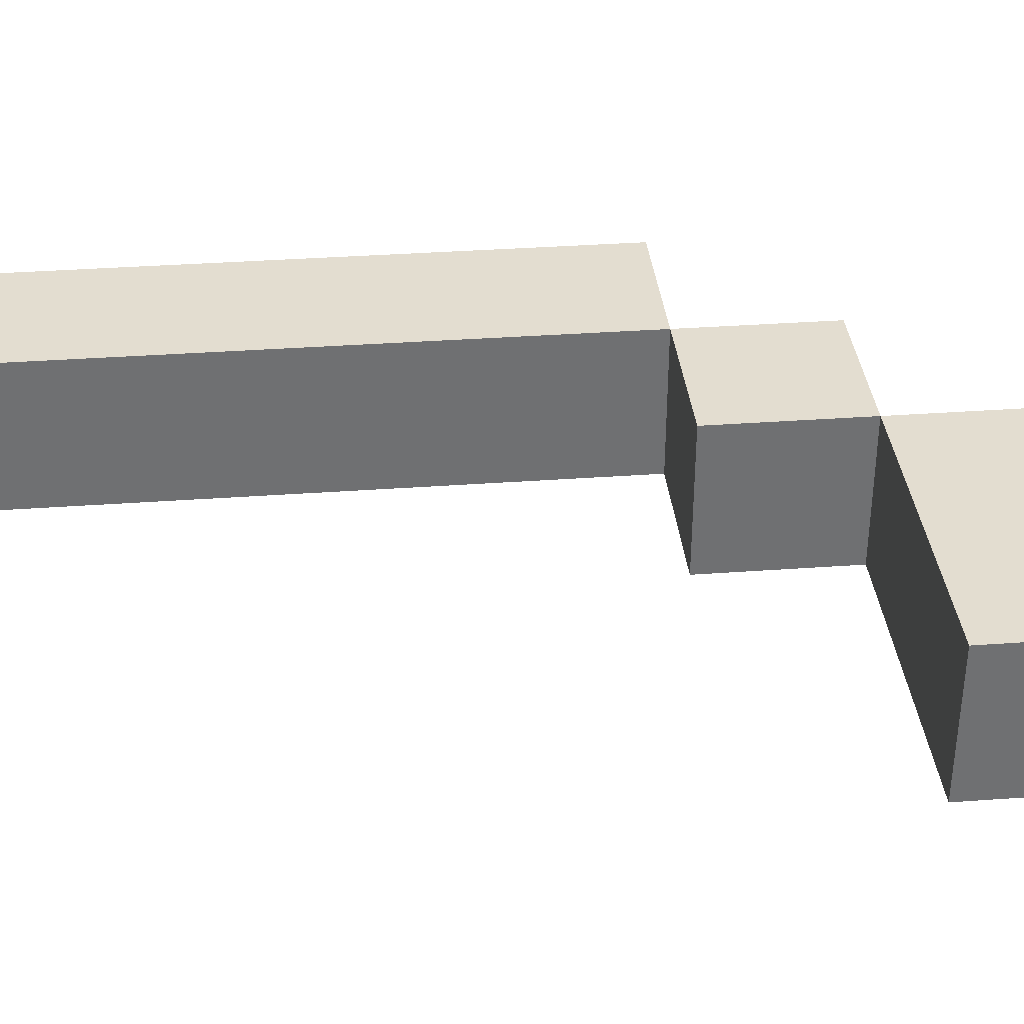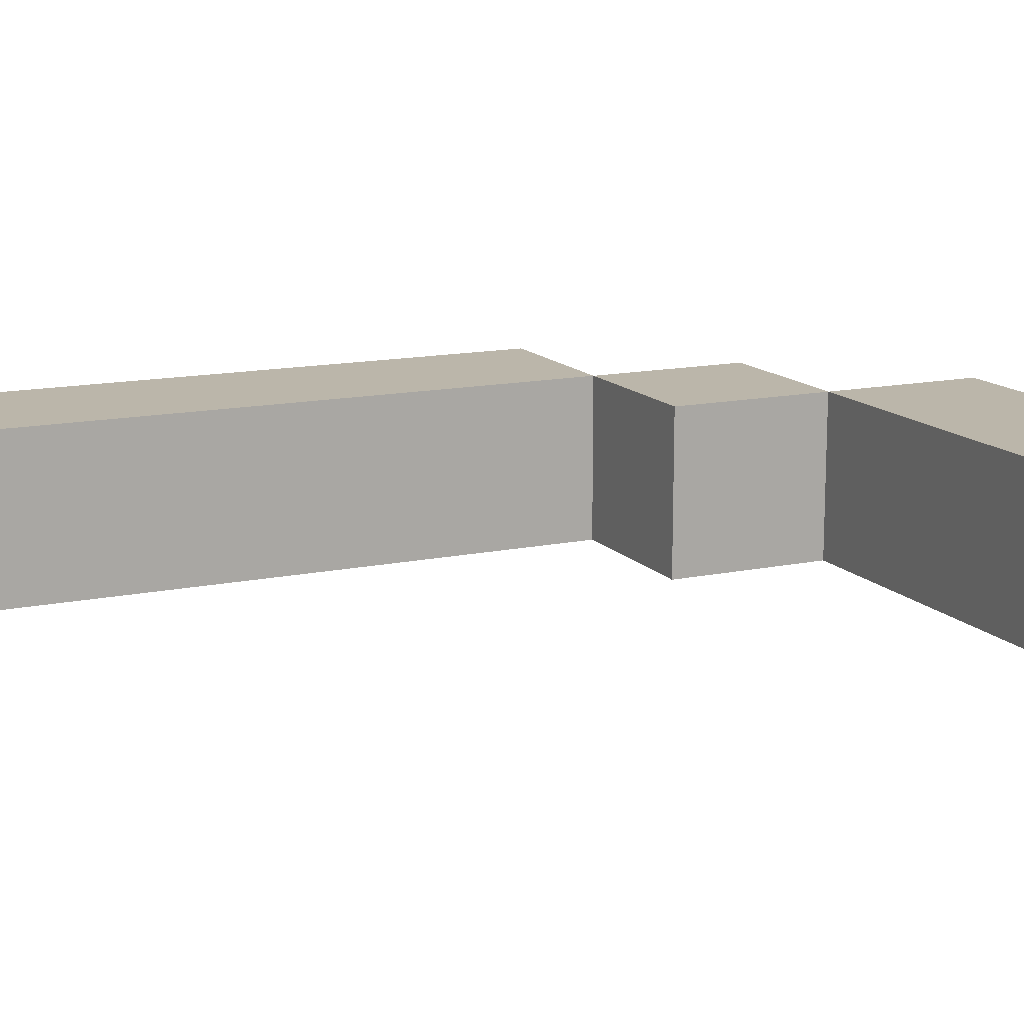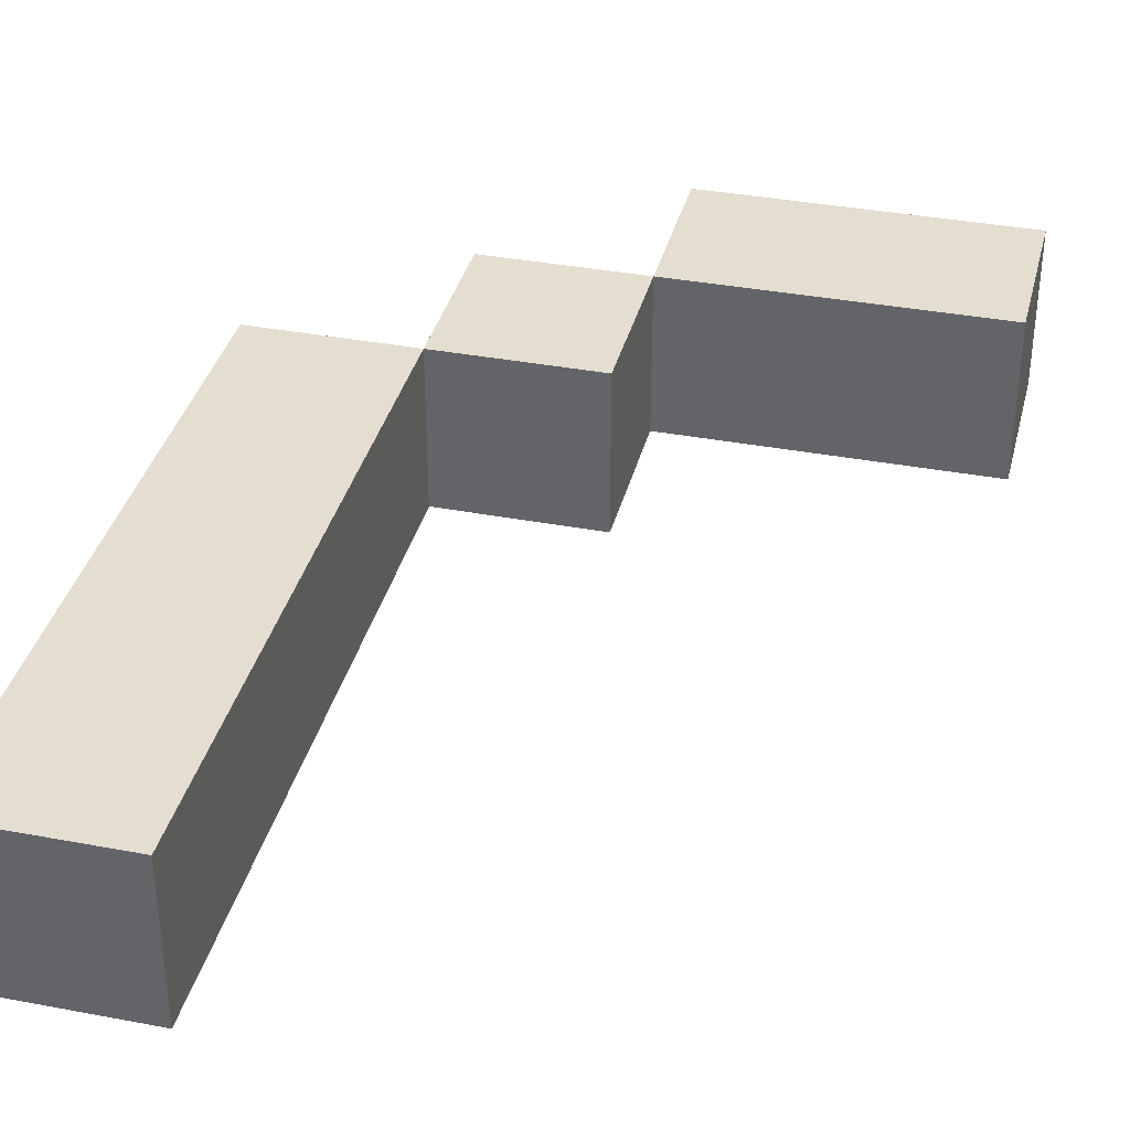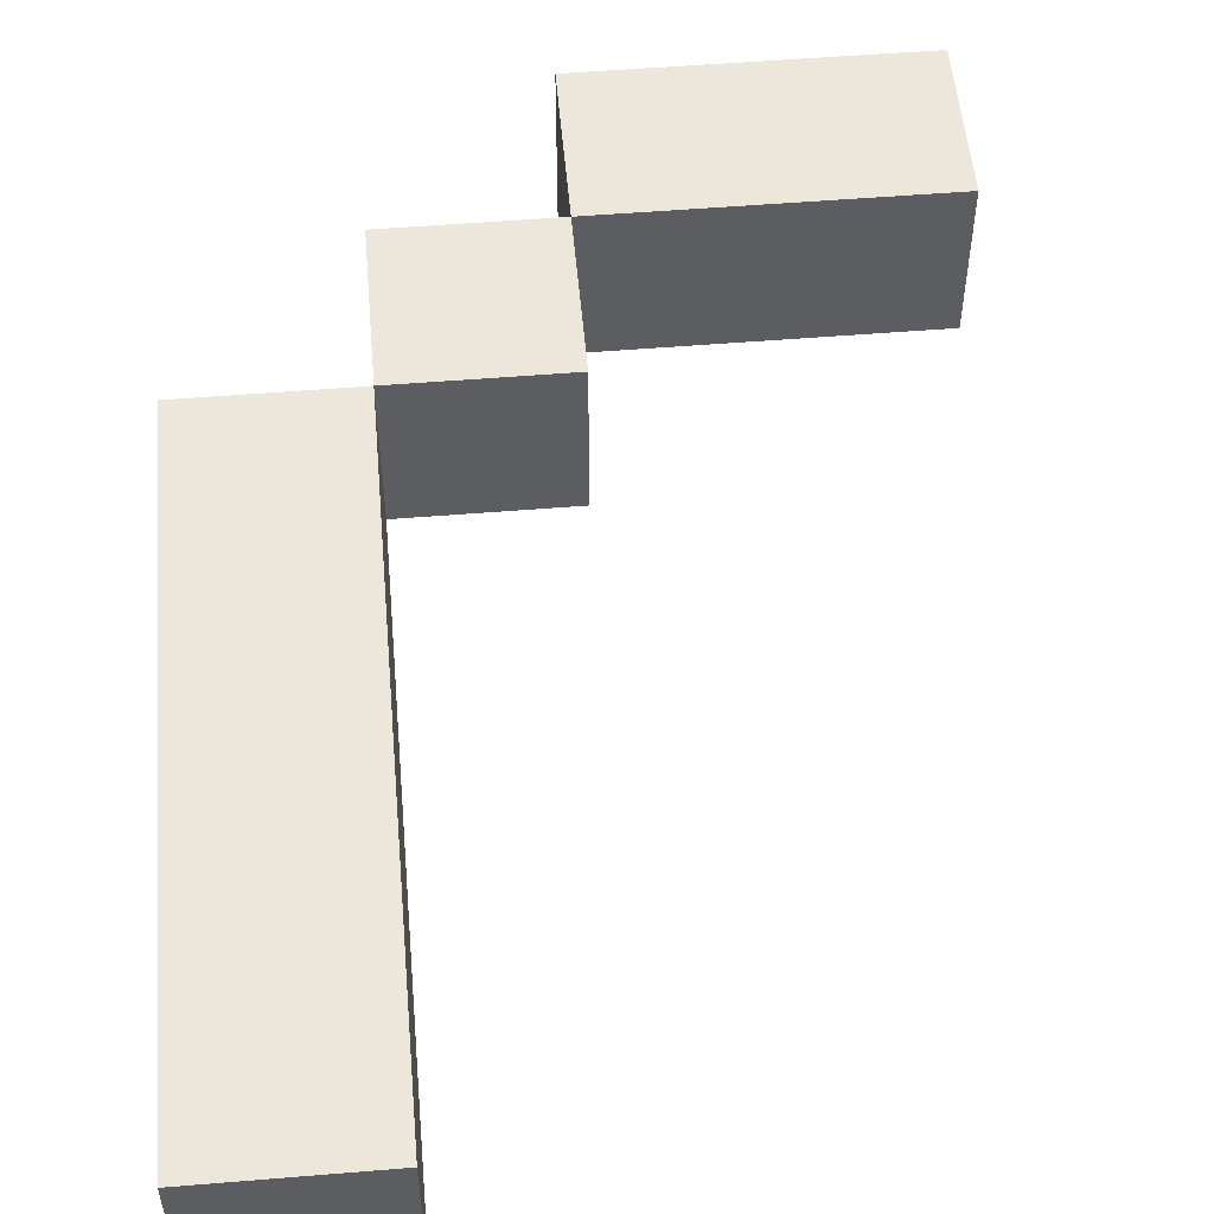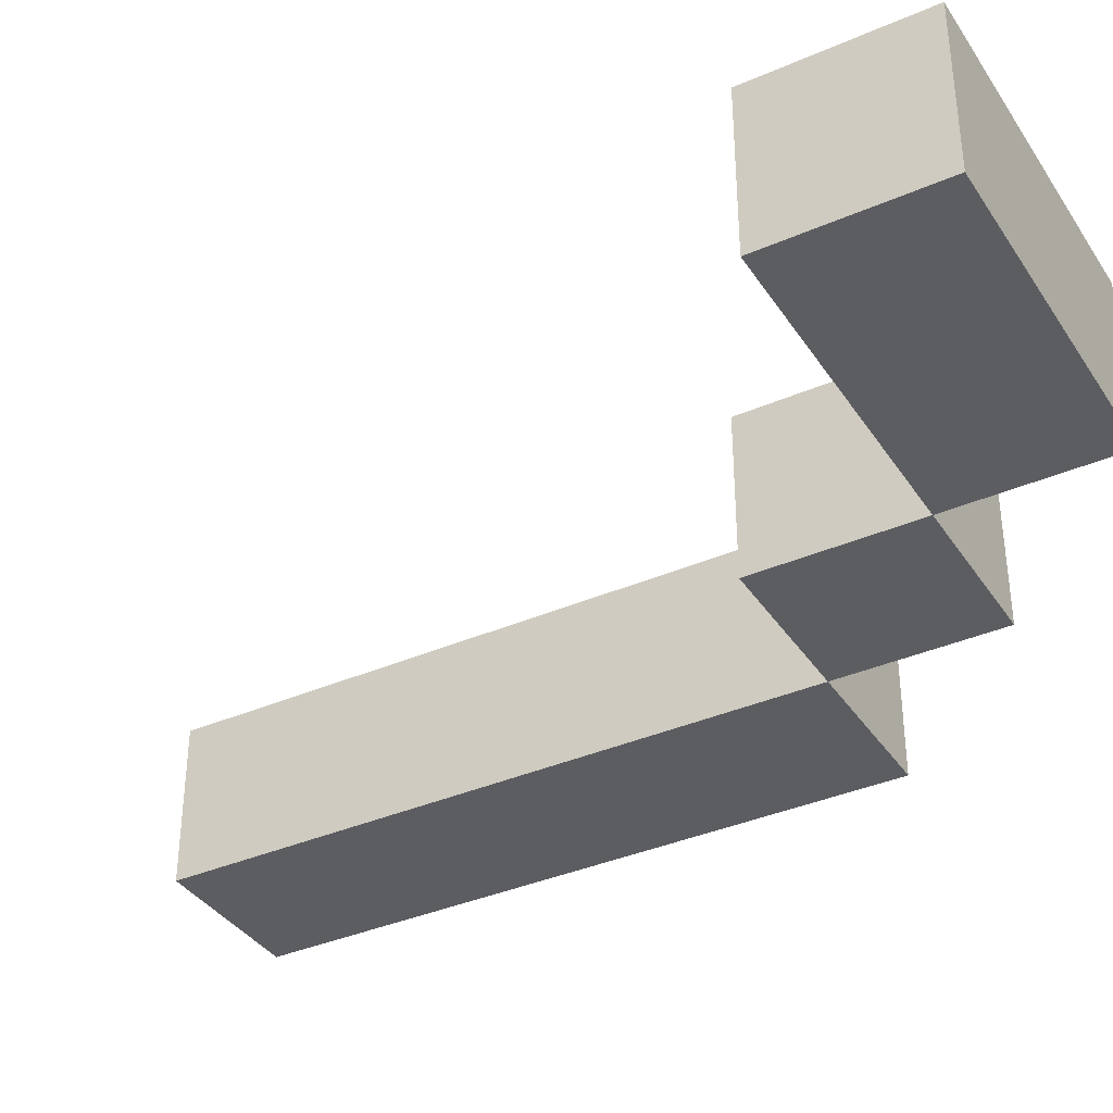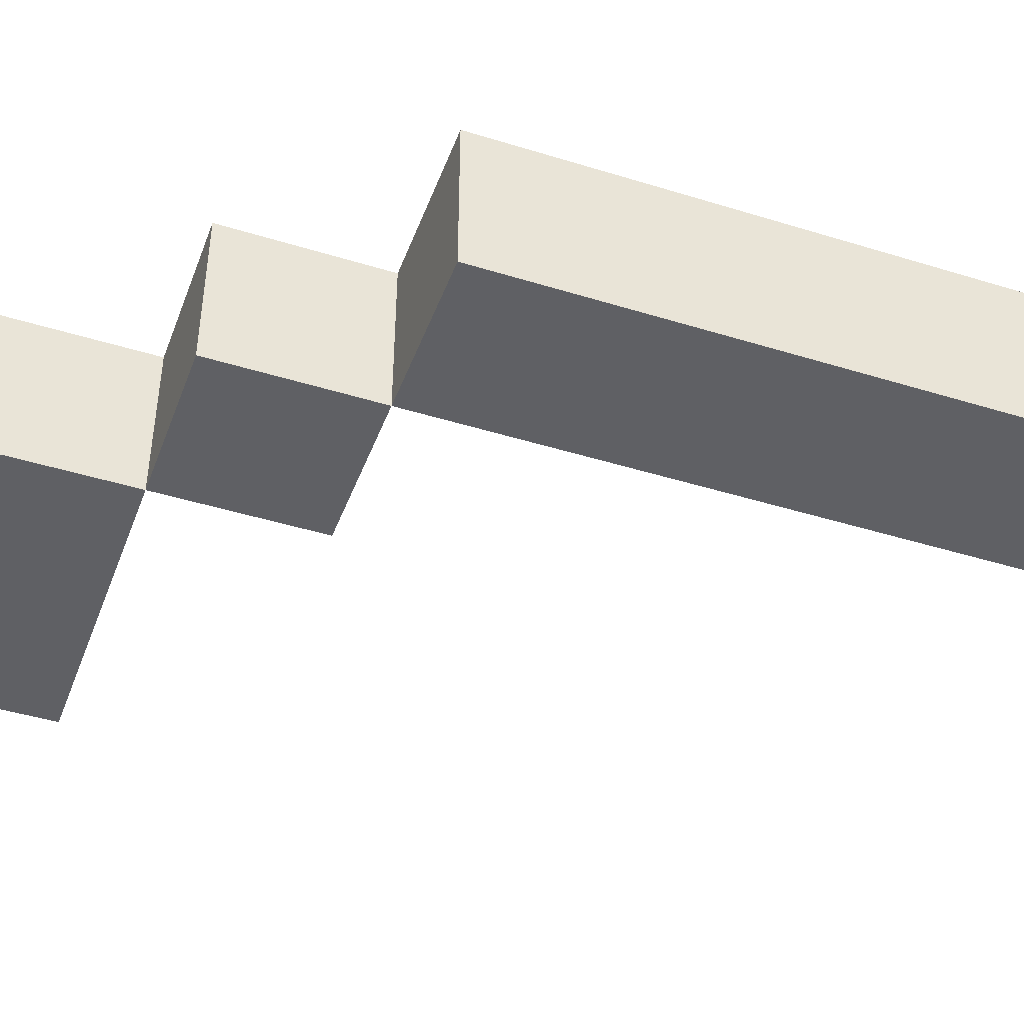
<metadata>
{"format":"obj","ext":"obj","renderer":"f3d","projection":"perspective","resolution":1024,"background":"white","views":[{"elev":35.5,"azim":-95.5,"up":"+Z"},{"elev":13.9,"azim":-115.1,"up":"+Z"},{"elev":36.4,"azim":-166.2,"up":"+Z"},{"elev":53.3,"azim":175.0,"up":"+Z"},{"elev":-37.0,"azim":-60.6,"up":"+Z"},{"elev":-43.8,"azim":70.0,"up":"+Z"}]}
</metadata>
<code>
o right_hand_attack
v -0.3 0.7 -0.3
v -0.3 0.7 -0.4
v -0.3 0.8 -0.3
v -0.3 0.8 -0.4
v -0.1 0.8 -0.3
v -0.1 0.8 -0.4
v -0.1 0.9 -0.3
v -0.1 0.9 -0.4
v 0 0.9 -0.3
v 0 0.9 -0.4
v 0 1.1 -0.3
v 0 1.1 -0.4
v 0 1.3 -0.3
v 0 1.3 -0.4
v -0.1 0.7 -0.3
v -0.1 0.7 -0.4
v -0.1 0.8 -0.3
v -0.1 0.8 -0.4
v 0 0.8 -0.3
v 0 0.8 -0.4
v 0 0.9 -0.3
v 0 0.9 -0.4
v 0.1 0.9 -0.3
v 0.1 0.9 -0.4
v 0.1 1.1 -0.3
v 0.1 1.1 -0.4
v 0.1 1.3 -0.3
v 0.1 1.3 -0.4
v -0.3 0.7 -0.3
v -0.3 0.8 -0.3
v -0.1 0.7 -0.3
v -0.1 0.8 -0.3
v -0.1 0.9 -0.3
v 0 0.8 -0.3
v 0 0.9 -0.3
v 0 1.1 -0.3
v 0 1.3 -0.3
v 0.1 0.9 -0.3
v 0.1 1.1 -0.3
v 0.1 1.3 -0.3
v -0.3 0.7 -0.4
v -0.3 0.8 -0.4
v -0.1 0.7 -0.4
v -0.1 0.8 -0.4
v -0.1 0.9 -0.4
v 0 0.8 -0.4
v 0 0.9 -0.4
v 0 1.1 -0.4
v 0 1.3 -0.4
v 0.1 0.9 -0.4
v 0.1 1.1 -0.4
v 0.1 1.3 -0.4
v -0.3 0.7 -0.3
v -0.1 0.7 -0.3
v -0.3 0.7 -0.4
v -0.1 0.7 -0.4
v -0.1 0.8 -0.3
v 0 0.8 -0.3
v -0.1 0.8 -0.4
v 0 0.8 -0.4
v 0 0.9 -0.3
v 0.1 0.9 -0.3
v 0 0.9 -0.4
v 0.1 0.9 -0.4
v -0.3 0.8 -0.3
v -0.1 0.8 -0.3
v -0.3 0.8 -0.4
v -0.1 0.8 -0.4
v -0.1 0.9 -0.3
v 0 0.9 -0.3
v -0.1 0.9 -0.4
v 0 0.9 -0.4
v 0 1.3 -0.3
v 0.1 1.3 -0.3
v 0 1.3 -0.4
v 0.1 1.3 -0.4
f 3 2 1
f 4 2 3
f 7 6 5
f 8 6 7
f 11 10 9
f 12 10 11
f 13 12 11
f 14 12 13
f 15 16 17
f 17 16 18
f 19 20 21
f 21 20 22
f 23 24 25
f 25 24 26
f 25 26 27
f 27 26 28
f 31 30 29
f 32 30 31
f 34 33 32
f 35 33 34
f 38 36 35
f 39 37 36
f 39 36 38
f 40 37 39
f 41 42 43
f 43 42 44
f 44 45 46
f 46 45 47
f 47 48 50
f 48 49 51
f 50 48 51
f 51 49 52
f 55 54 53
f 56 54 55
f 59 58 57
f 60 58 59
f 63 62 61
f 64 62 63
f 65 66 67
f 67 66 68
f 69 70 71
f 71 70 72
f 73 74 75
f 75 74 76

</code>
